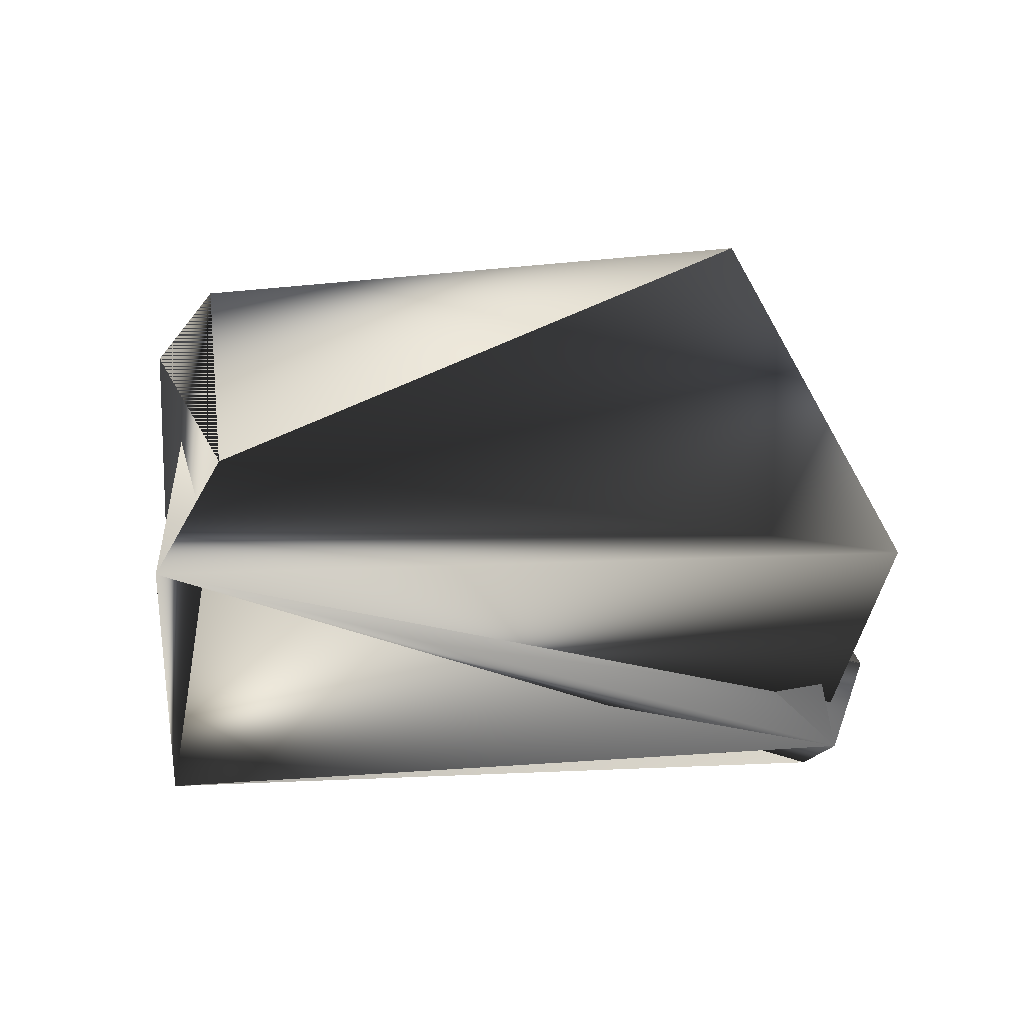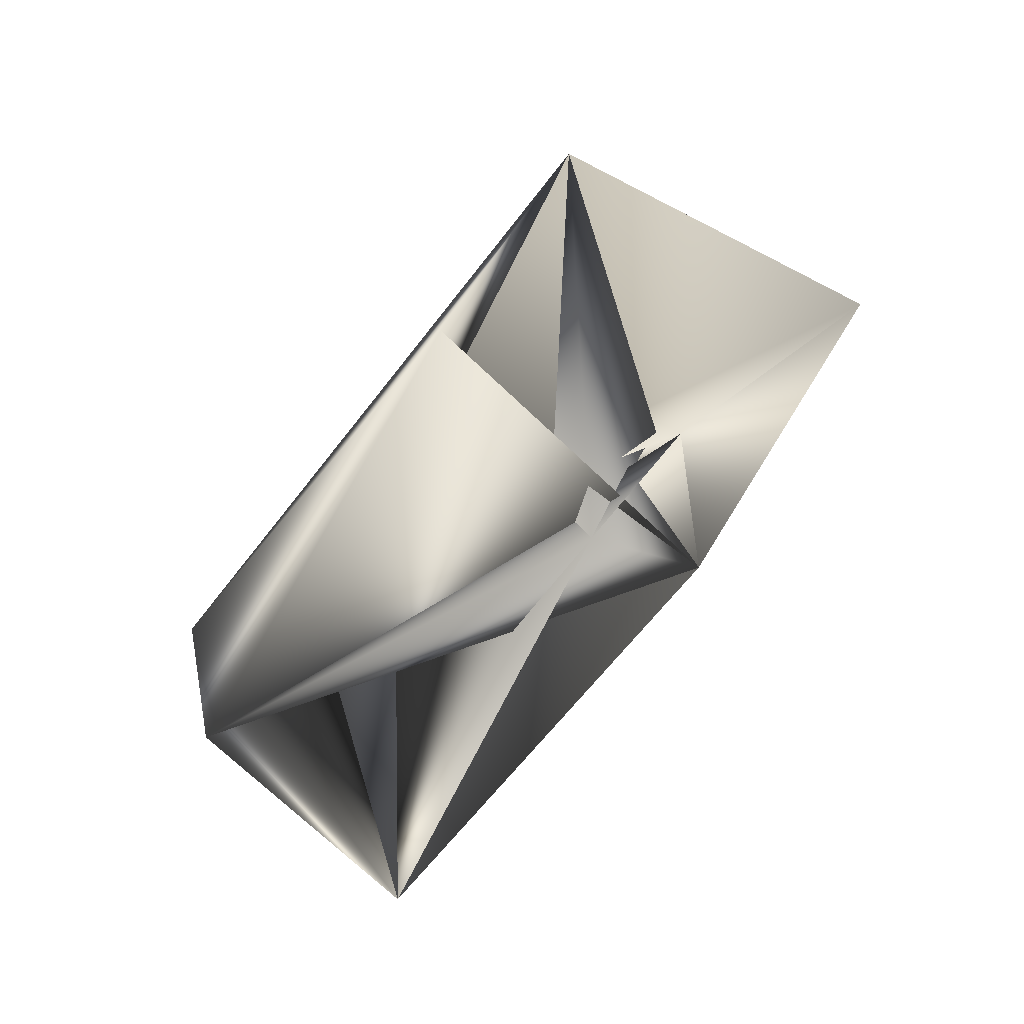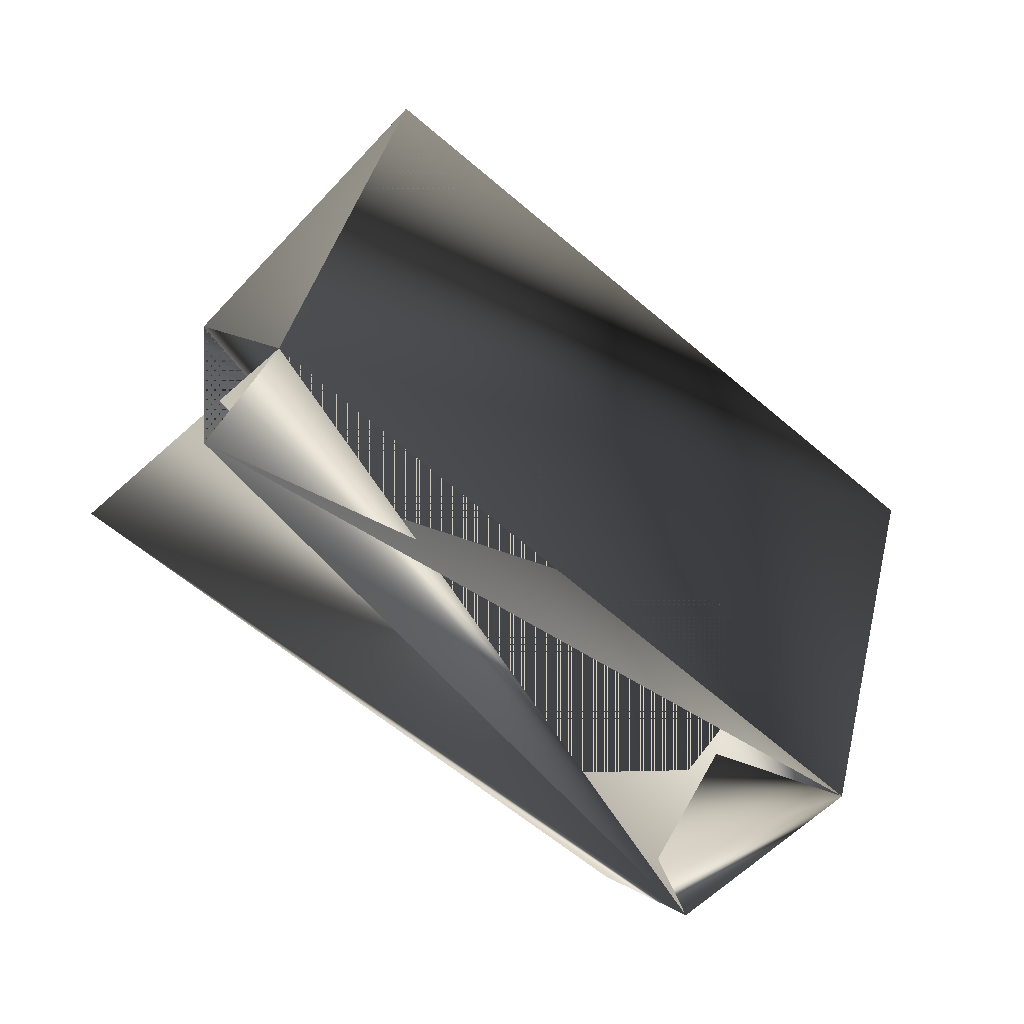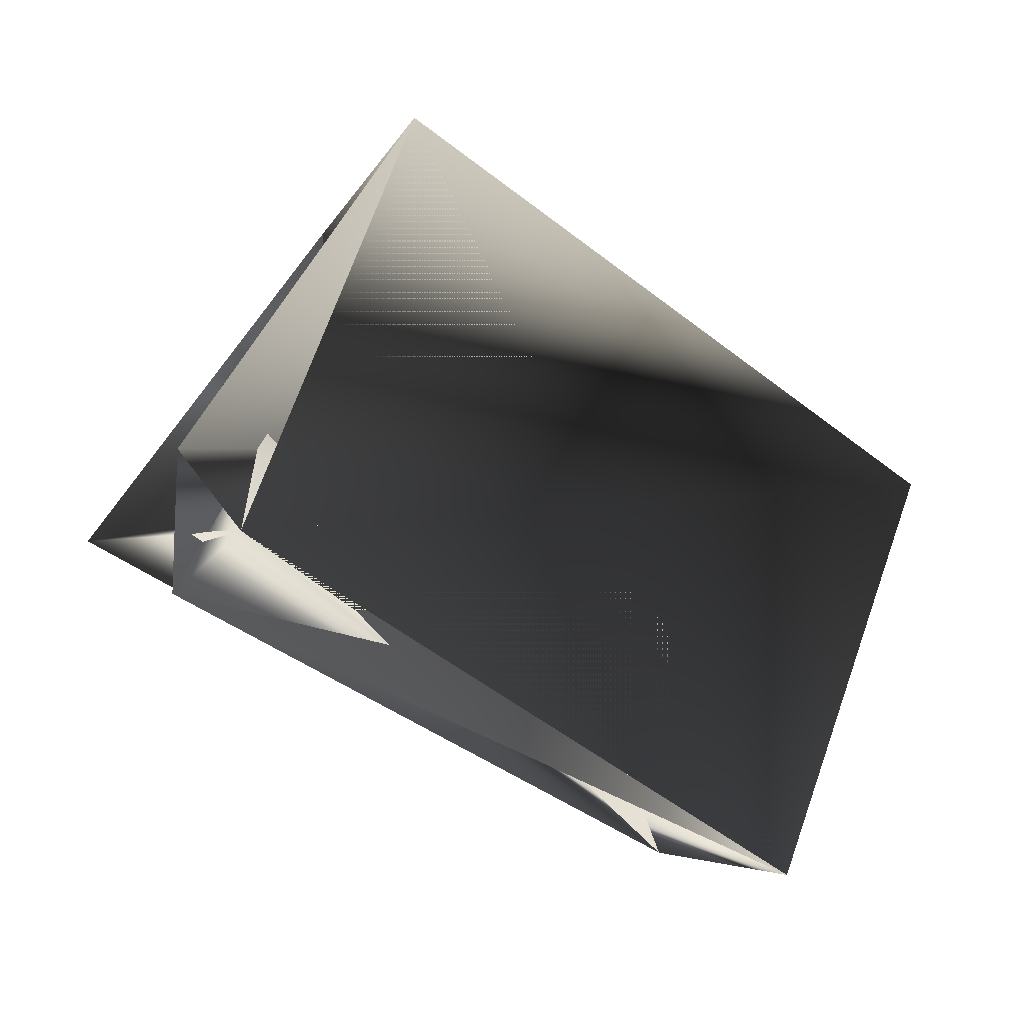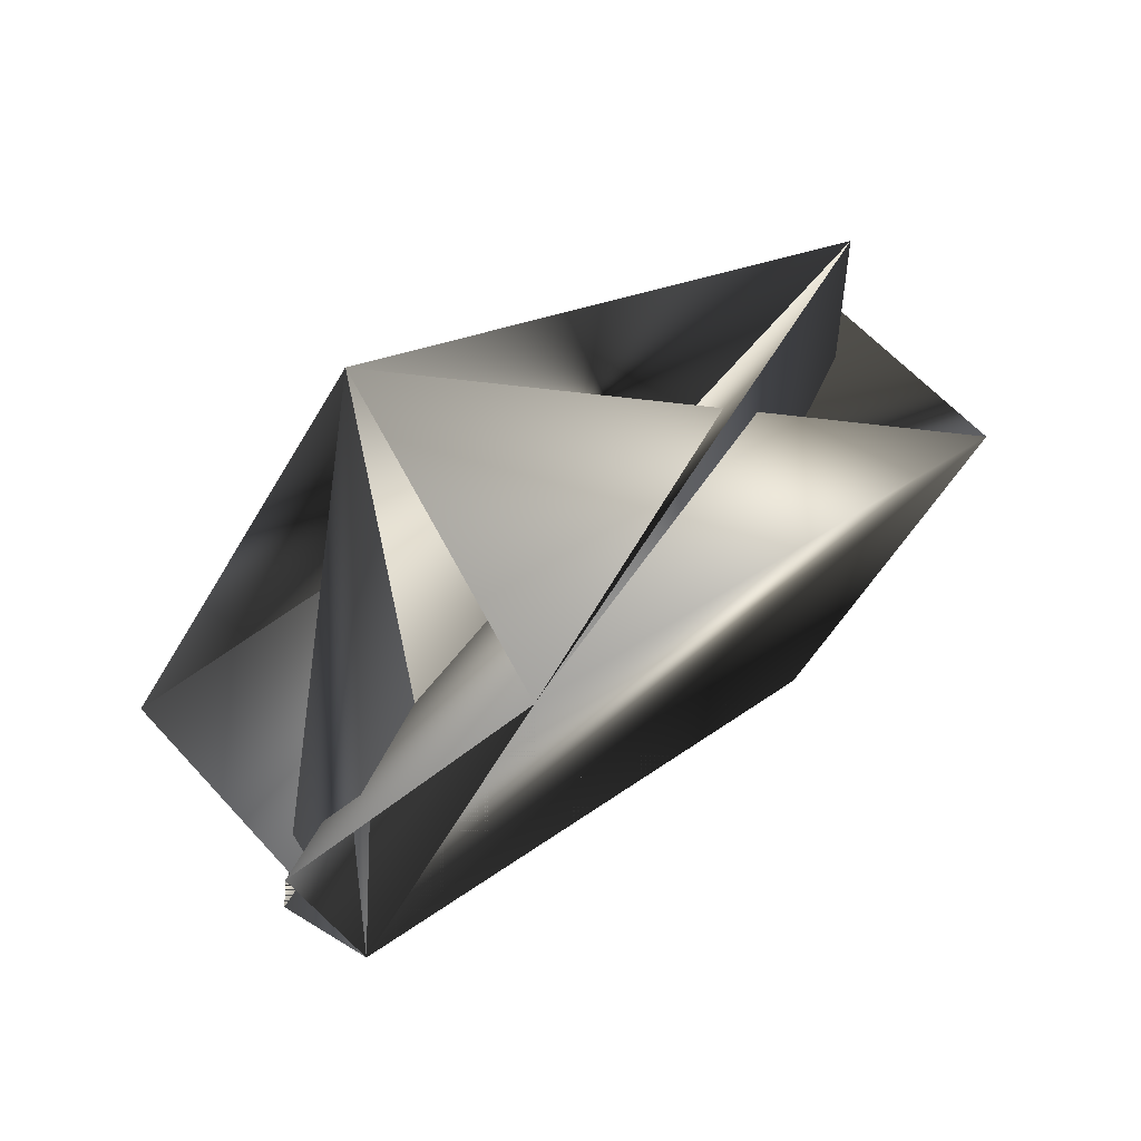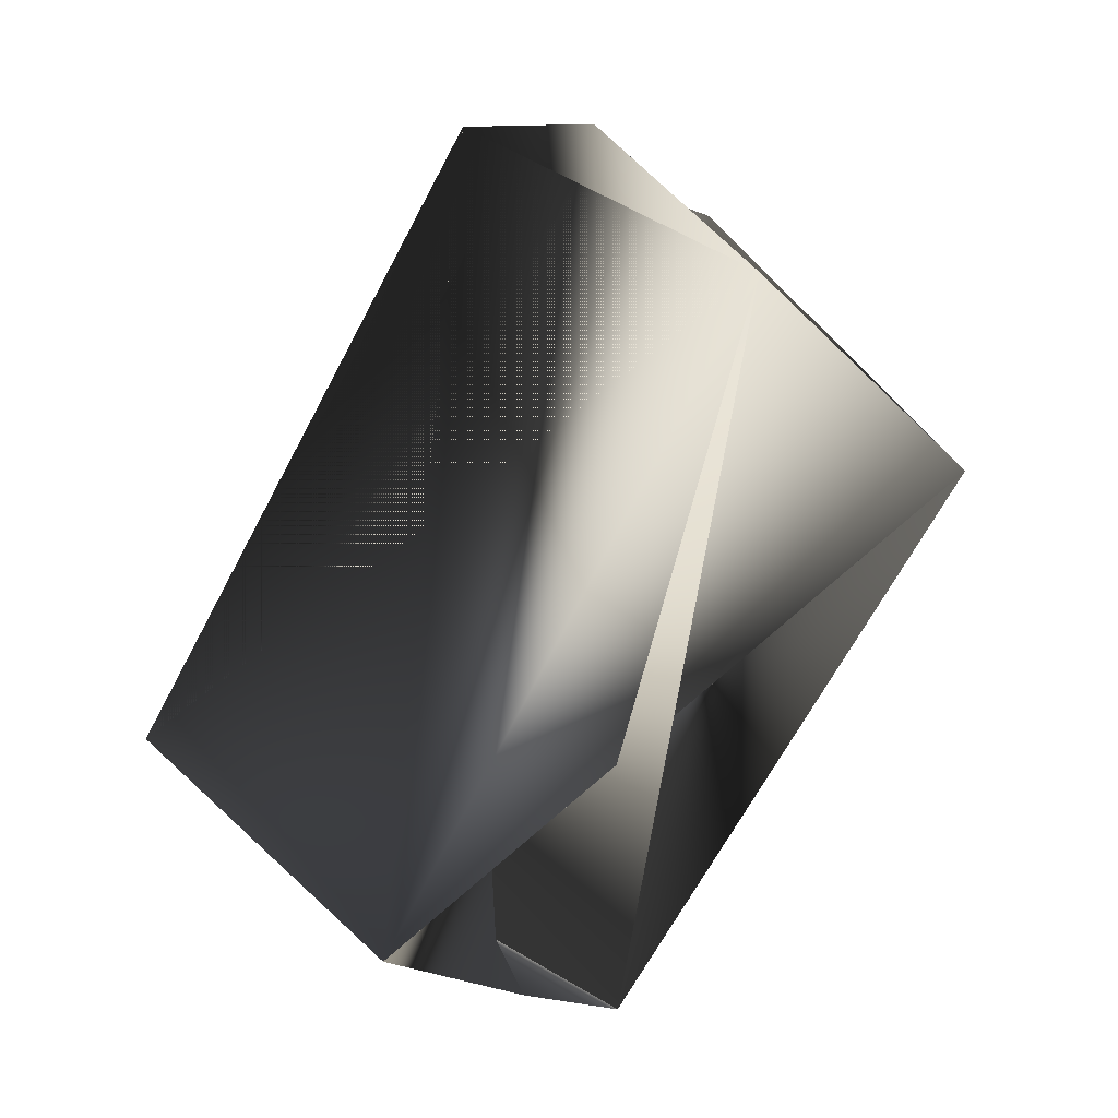
<metadata>
{"format":"obj","ext":"obj","renderer":"f3d","projection":"perspective","resolution":1024,"background":"white","views":[{"elev":-15.1,"azim":-150.9,"up":"+Y"},{"elev":-34.8,"azim":-76.4,"up":"+Y"},{"elev":16.1,"azim":-5.3,"up":"+Z"},{"elev":45.8,"azim":1.9,"up":"+Z"},{"elev":32.6,"azim":-9.7,"up":"+Y"},{"elev":55.0,"azim":122.7,"up":"+Z"}]}
</metadata>
<code>
v -0.2073 0.4169 0.4861
v -0.1569 0.4877 0.5478
v -0.3345 0.4027 0.5924
v -0.284 0.4986 0.6119
v -0.3055 0.3864 0.6409
v -0.1902 0.3918 0.4861
v -0.2884 0.3613 0.6409
v -0.1279 0.4463 0.5752
v -0.3055 0.3613 0.6198
v -0.1569 0.4626 0.5267
v -0.2551 0.4573 0.6815
v -0.1612 0.3504 0.5346
f 1 4 2
f 1 6 3
f 1 6 7
f 1 7 8
f 1 3 6
f 2 9 5
f 2 9 10
f 2 10 1
f 2 5 9
f 2 4 9
f 2 11 5
f 2 10 12
f 2 12 7
f 2 1 10
f 2 7 11
f 2 5 1
f 6 12 2
f 6 1 12
f 6 2 3
f 6 9 7
f 6 7 5
f 6 3 7
f 6 5 9
f 9 4 7
f 9 12 10
f 9 5 2
f 9 2 12
f 11 12 2
f 11 7 12
f 11 2 7
f 11 8 4
f 11 1 5
f 11 7 8
f 11 4 1
f 8 12 4
f 8 7 12
f 8 10 1
f 8 1 3
f 8 7 1
f 8 3 10
f 10 12 1
f 10 3 4
f 10 4 12
f 12 7 2
f 1 4 3
f 1 7 4
f 7 3 2
f 7 2 5

</code>
